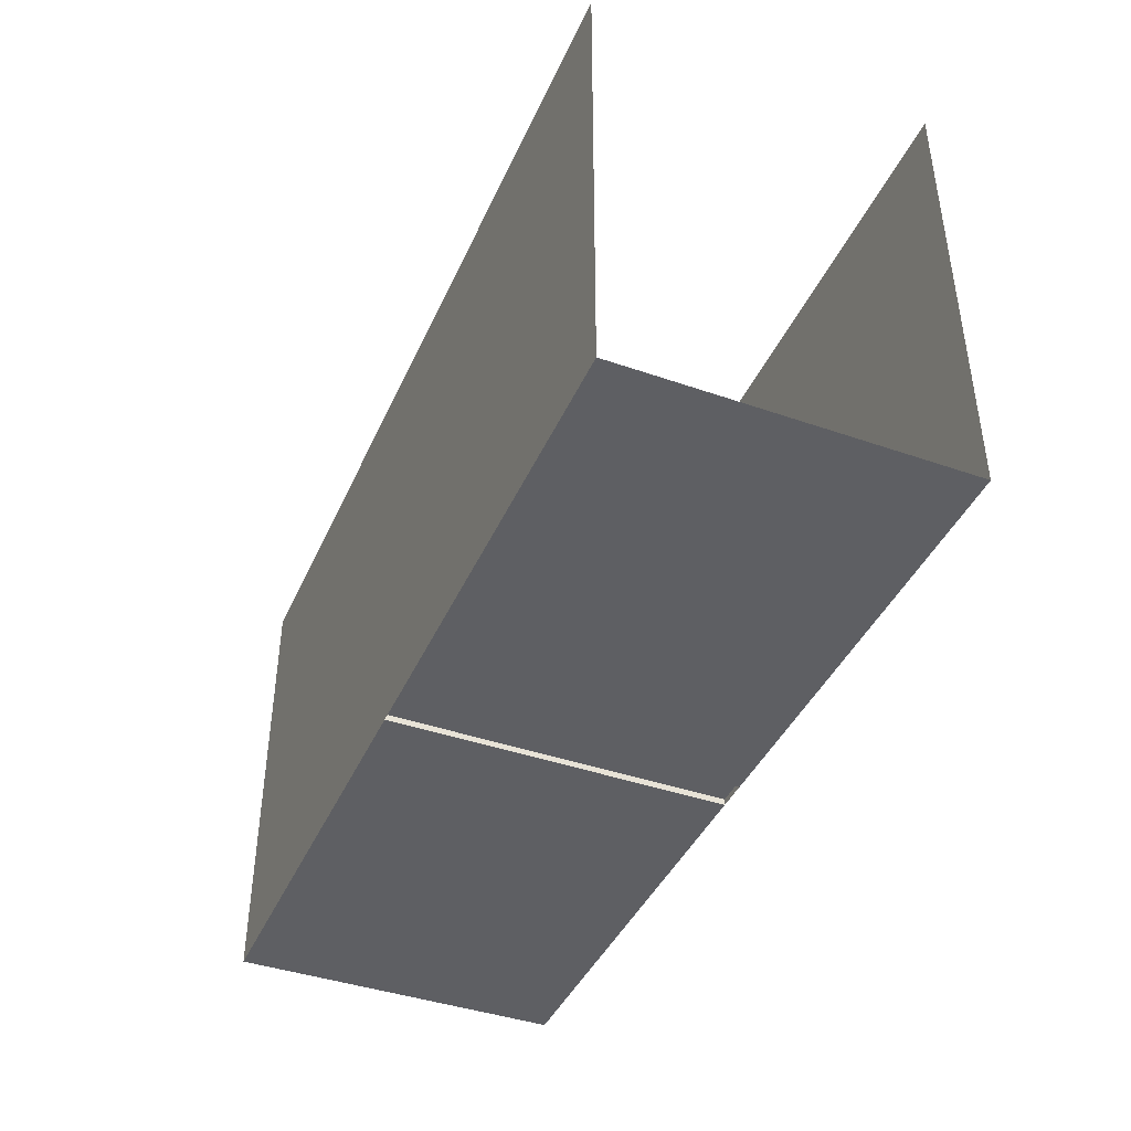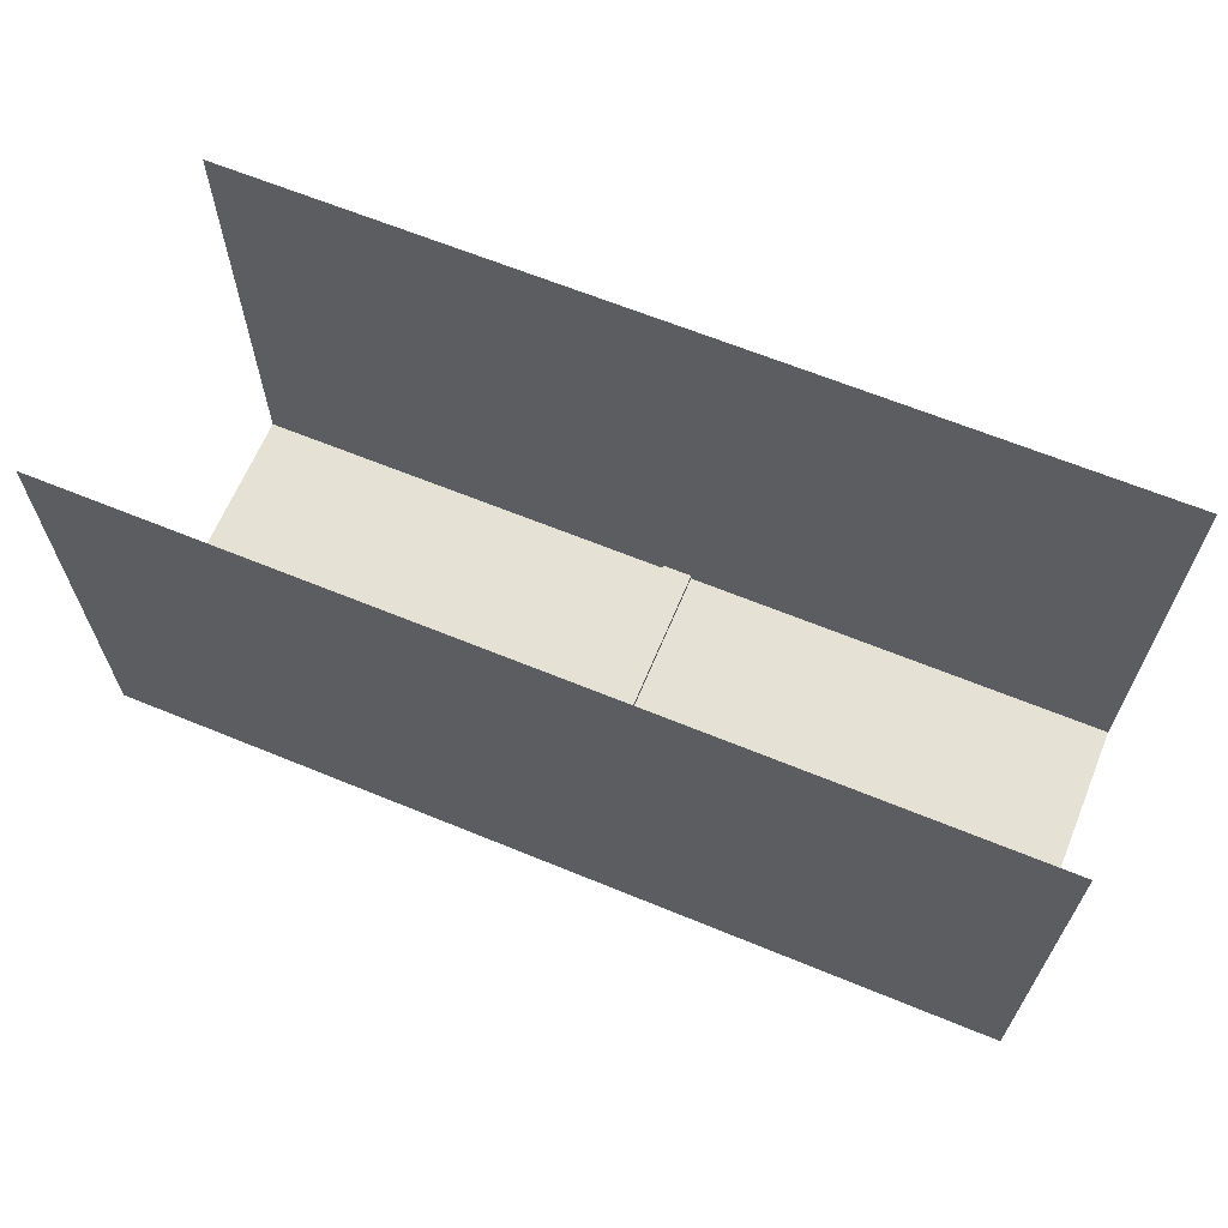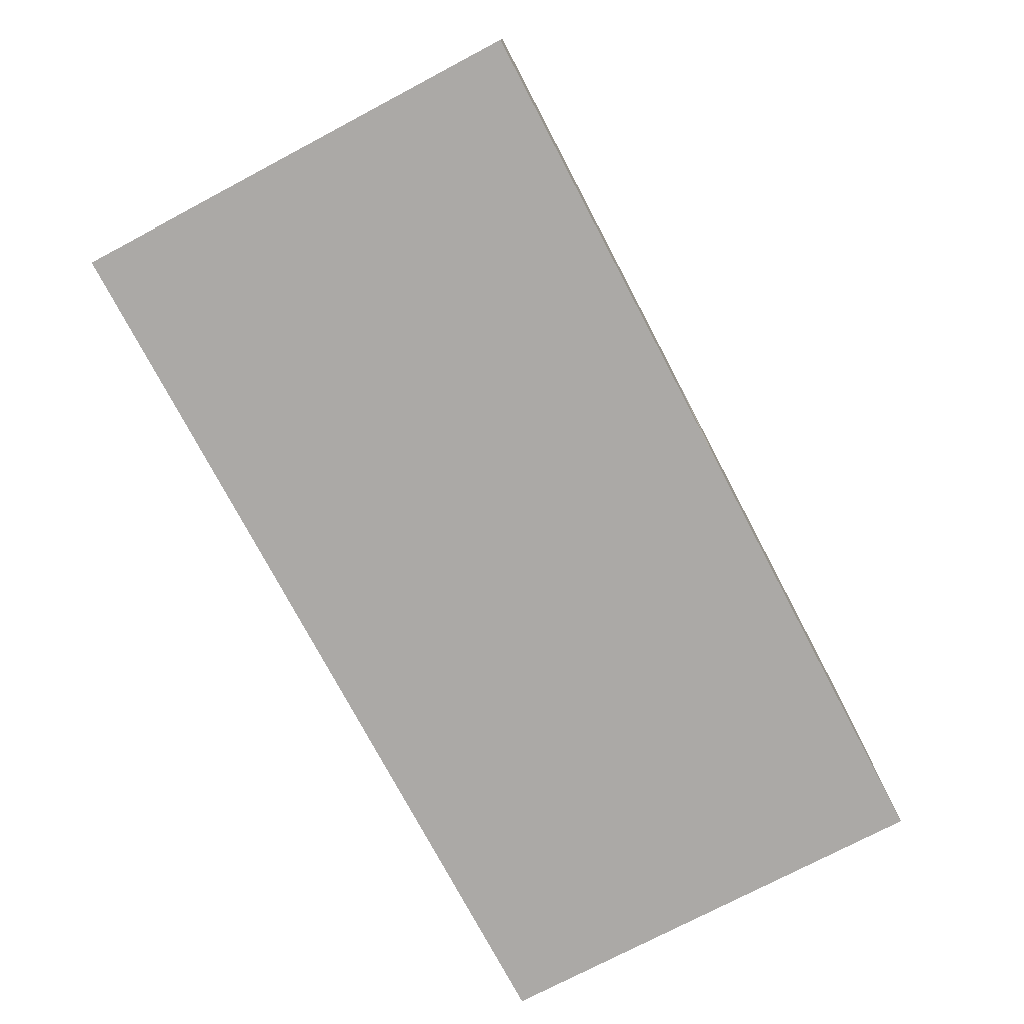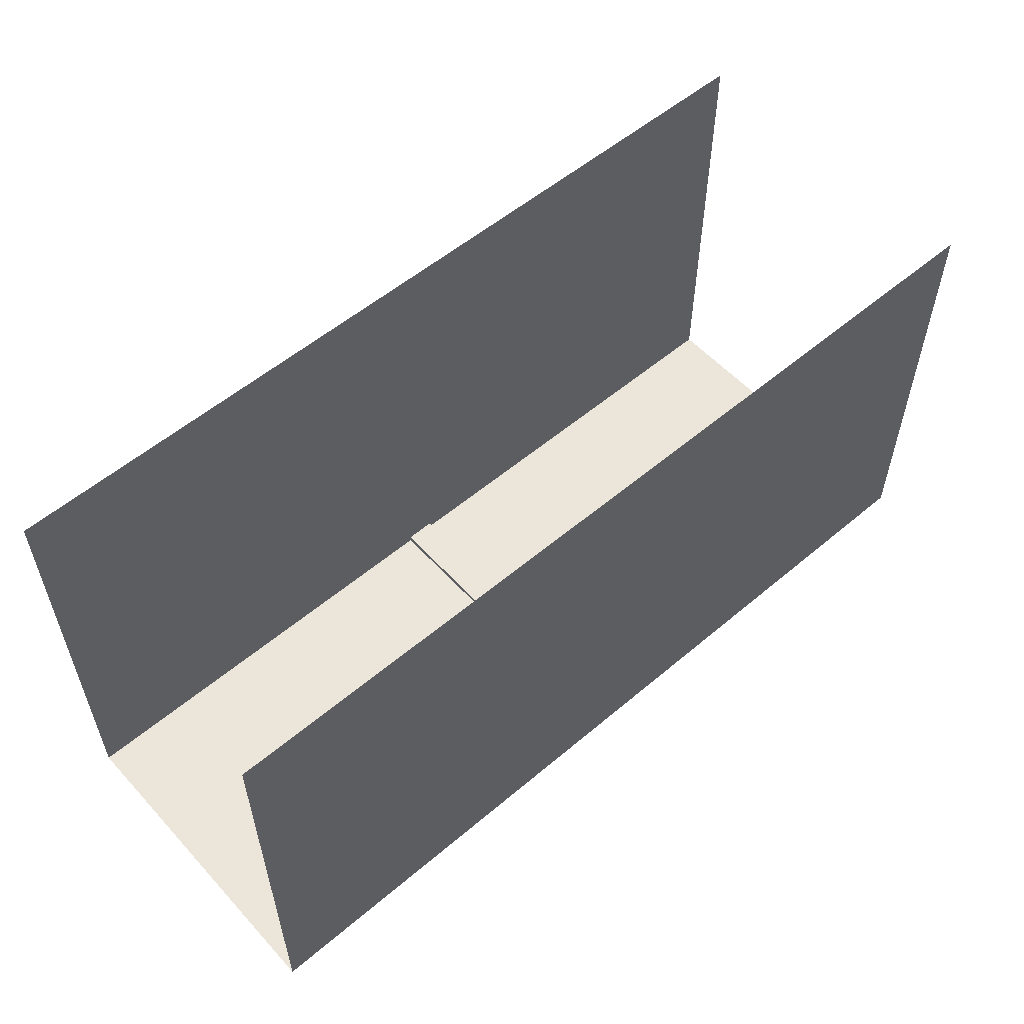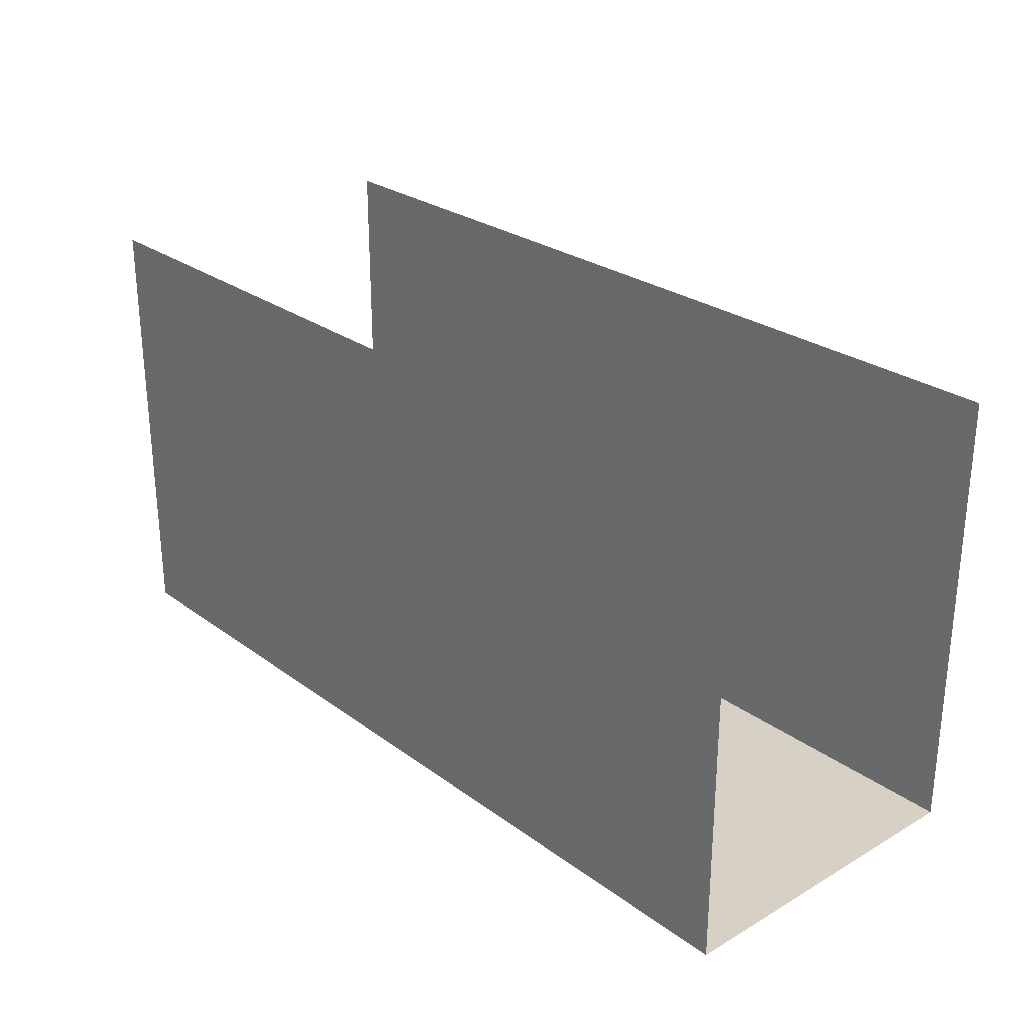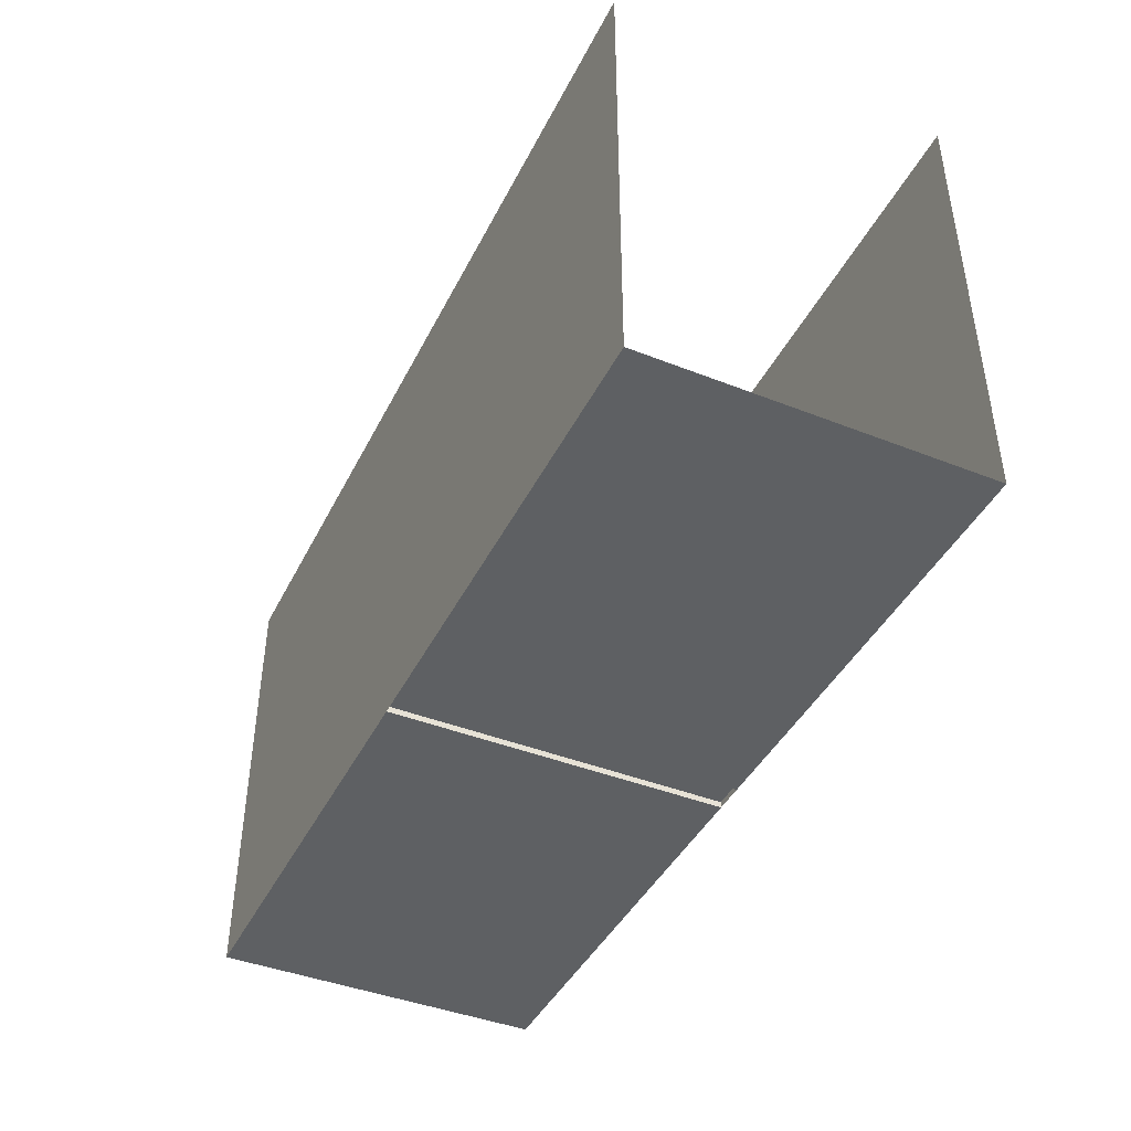
<metadata>
{"format":"obj","ext":"obj","renderer":"f3d","projection":"perspective","resolution":1024,"background":"white","views":[{"elev":-41.7,"azim":-112.8,"up":"+Z"},{"elev":64.5,"azim":-157.5,"up":"+Z"},{"elev":-75.5,"azim":117.8,"up":"+Y"},{"elev":55.6,"azim":138.4,"up":"+Z"},{"elev":26.9,"azim":-131.7,"up":"+Z"},{"elev":-42.7,"azim":64.8,"up":"+Z"}]}
</metadata>
<code>
g Tunnela1
v 3 0 0
v 0.1 0 0
v 0.1 0 0.04
v -3 0 0
v -0.1 0 0.04
v 0 0 0
v -0.1 0 0
v -0.1 2.2 0.04
v -0.1 0.4 0.04
v 3 2.2 0
v 0.1 2.2 0
v -3 2.2 0
v 0 2 0
v -0.1 2.2 0
v 0 0 0
v -0.1 0 0
v 0.1 0 0
v 0.1 2 0
v 0 2 0
v -0.1 2 0
v 3 0.4 0
v 0.1 0.4 0
v -0.1 0.4 0
v -3 0.4 0
v 0.1 2.2 0.04
v 0.1 0.4 0.04
v -3 0 3
v -3 2.2 3
v 3 2.2 3
v 3 0 3
f 24 4 7 23
f 22 2 1 21
f 25 8 9 5 3 26
f 7 5 9 23
f 23 9 8 14
f 11 25 26 22
f 11 22 21 10
f 12 24 23 14
f 11 10 29 28 12 14
f 14 8 25 11
f 22 26 3 2
f 2 3 5 7
f 4 27 30 1 2 7
l 17 16
l 18 20
l 14 20
l 16 7
l 2 17
l 18 11
l 15 6
l 13 19

</code>
